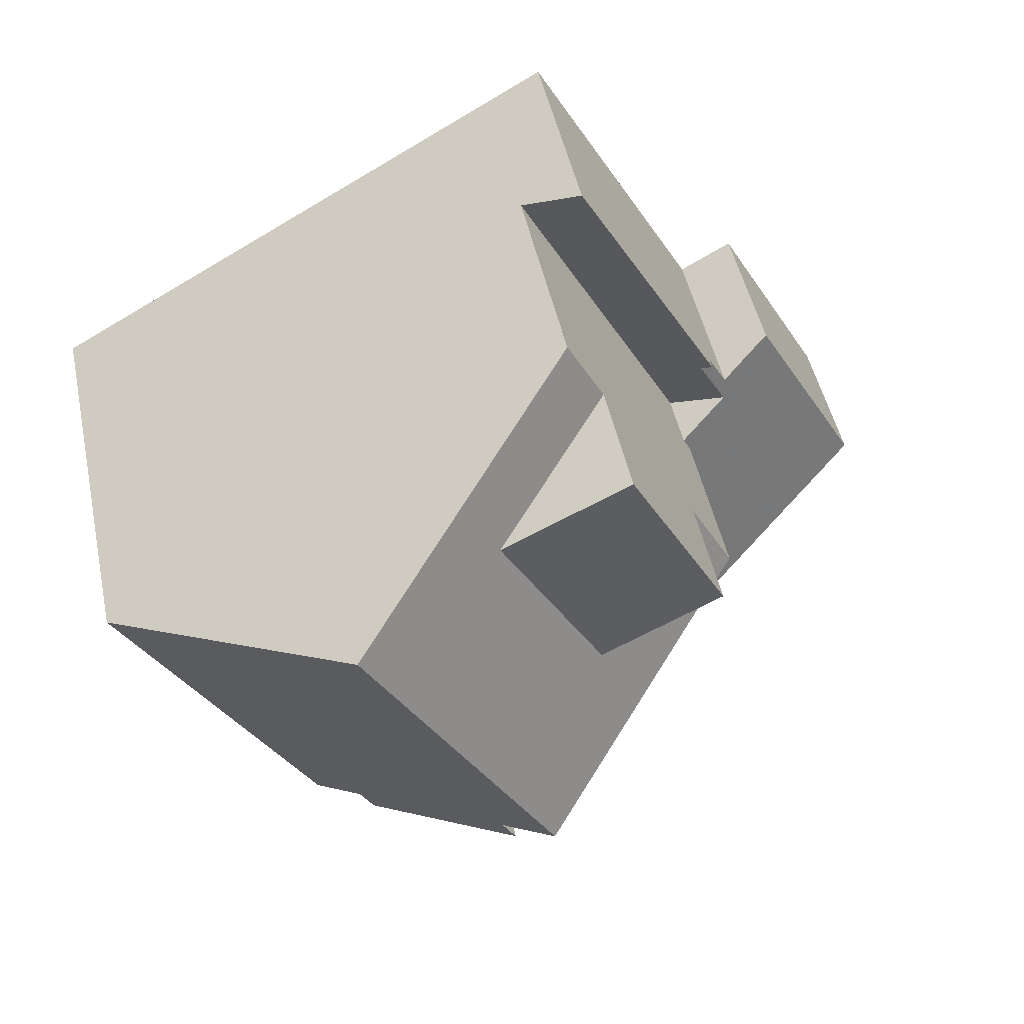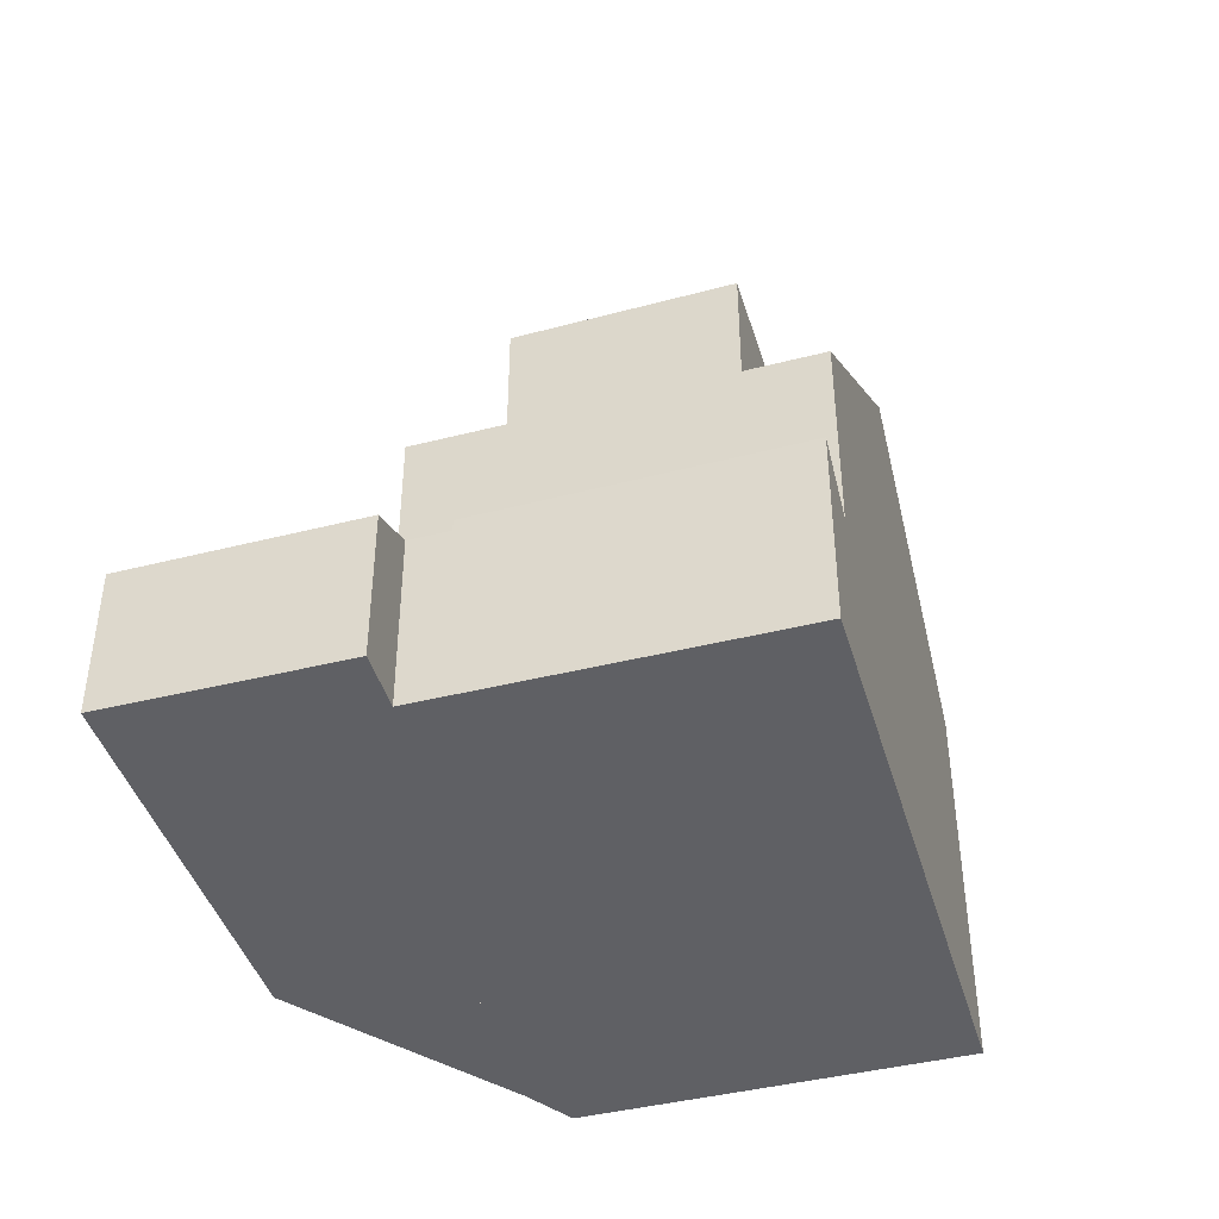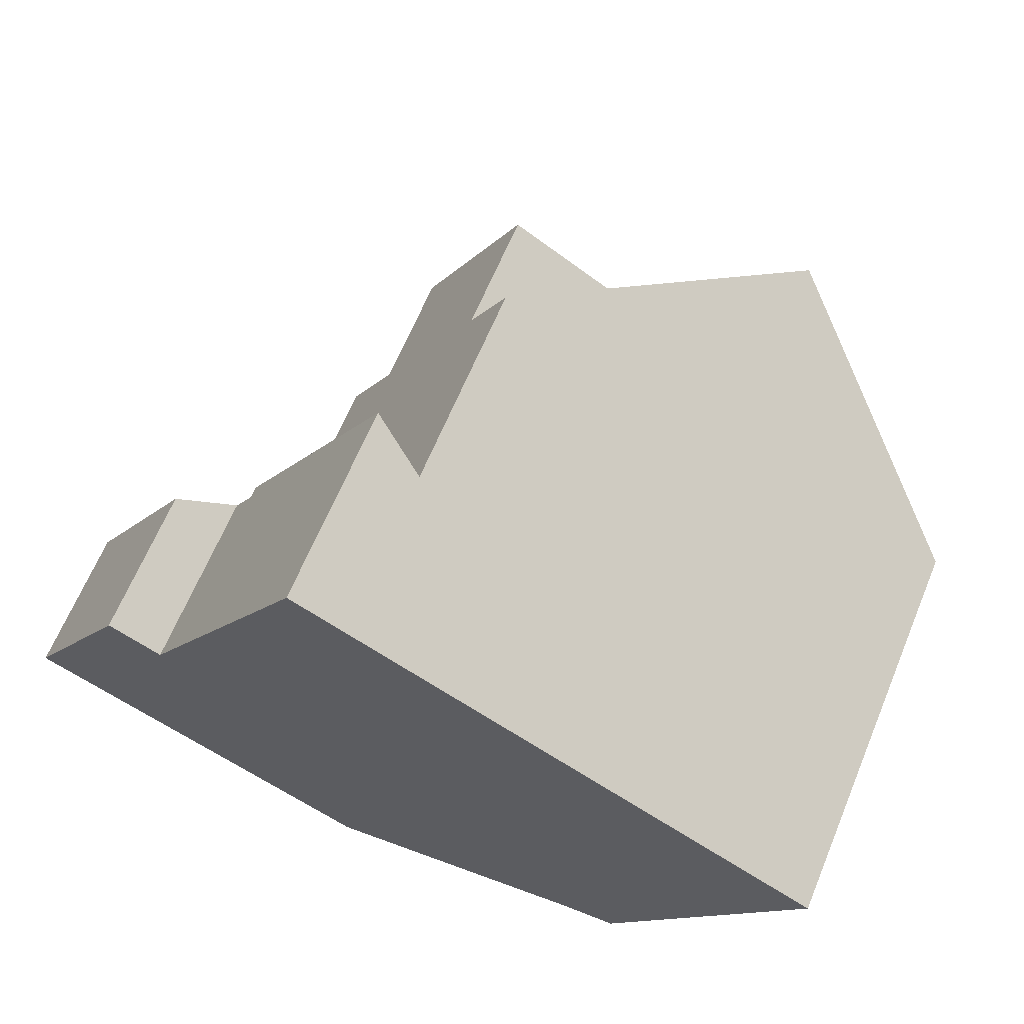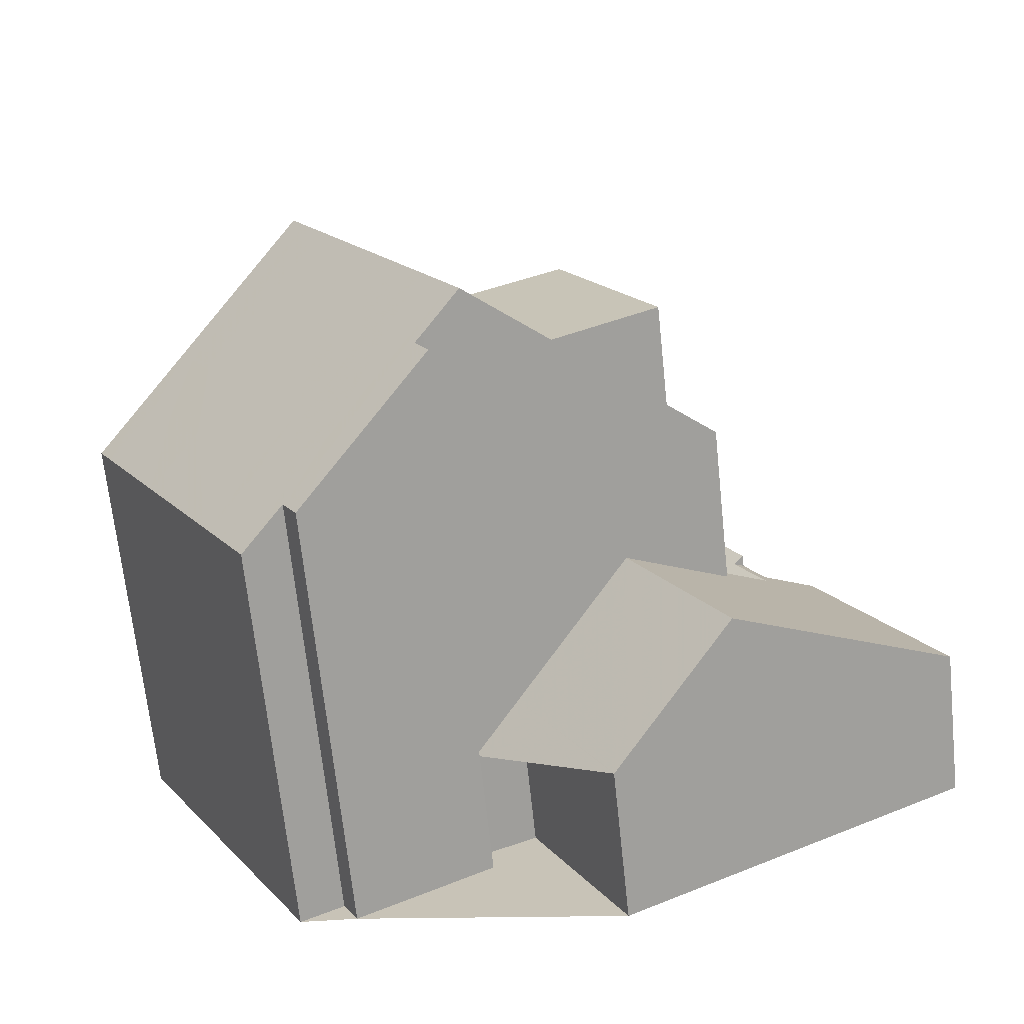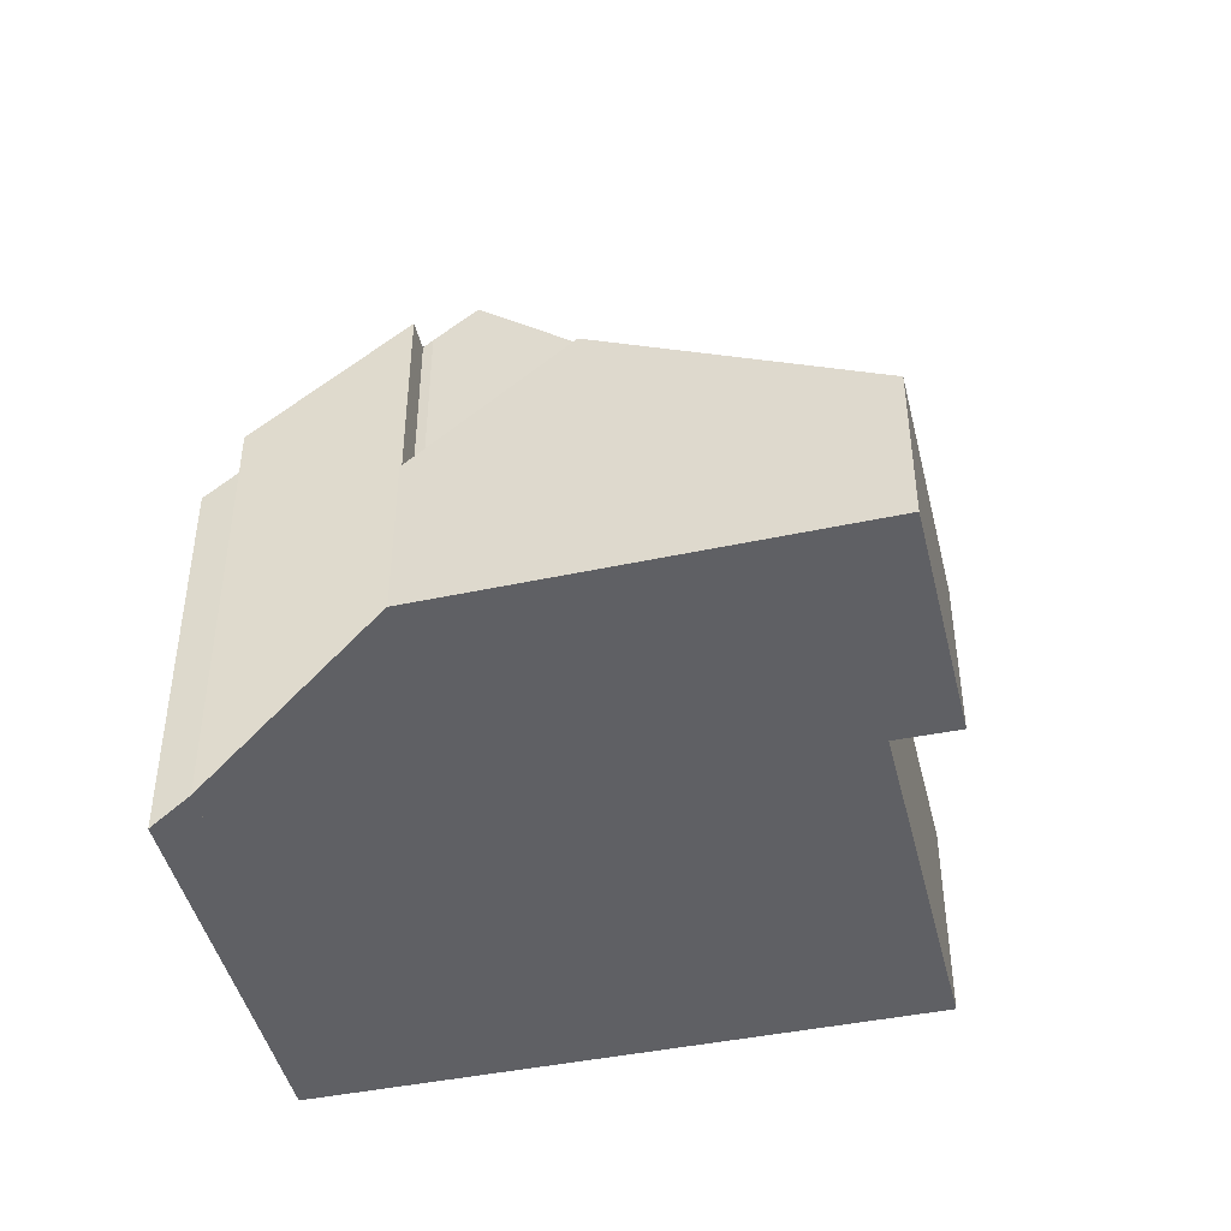
<metadata>
{"format":"obj","ext":"obj","renderer":"f3d","projection":"perspective","resolution":1024,"background":"white","views":[{"elev":48.9,"azim":-12.1,"up":"+Y"},{"elev":-43.3,"azim":135.4,"up":"+Z"},{"elev":65.3,"azim":-157.4,"up":"+Y"},{"elev":-68.7,"azim":6.1,"up":"+Y"},{"elev":-45.1,"azim":42.6,"up":"+Z"}]}
</metadata>
<code>
v -1050 -1117 9.218
v -1052 -1118 7.216
v -1052 -1118 7.215
v -1053 -1118 6.595
v -1056 -1112 6.557
v -1050 -1116 9.217
v -1045 -1113 3.027
v -1044 -1112 2.544
v -1042 -1116 2.509
v -1048 -1119 2.589
v -1049 -1116 2.607
v -1048 -1107 3.304
v -1053 -1110 9.9
v -1052 -1118 7.325
v -1055 -1112 7.35
v -1051 -1118 7.979
v -1055 -1111 7.965
v -1053 -1110 9.9
v -1050 -1116 9.344
v -1049 -1116 9.906
v -1048 -1108 6.18
v -1048 -1108 3.184
v -1045 -1112 3.033
v -1050 -1116 6.092
v -1048 -1108 3.567
v -1046 -1118 4.534
v -1047 -1115 4.536
v -1050 -1116 1.879
v -1048 -1108 6.188
v -1046 -1118 4.534
v -1048 -1109 6.192
v -1051 -1109 8.107
v -1048 -1113 8.117
v -1047 -1115 8.12
v -1050 -1110 8.11
v -1050 -1116 8.031
v -1045 -1112 3.127
v -1048 -1108 2.768
v -1045 -1112 3.231
v -1043 -1116 3.077
v -1045 -1113 3.117
v -1045 -1113 2.952
v -1048 -1108 3.03
v -1043 -1116 3.234
v -1045 -1113 3.267
v -1048 -1108 3.567
v -1048 -1108 2.767
v -1053 -1110 9.9
v -1048 -1108 3.03
v -1048 -1108 6.188
v -1053 -1110 9.9
v -1048 -1108 3.184
v -1048 -1107 3.304
v -1055 -1111 7.965
v -1056 -1112 6.557
v -1055 -1112 7.35
v -1051 -1109 8.107
v -1048 -1108 6.18
v -1045 -1112 3.033
v -1045 -1112 3.127
v -1050 -1115 9.905
v -1045 -1112 2.965
v -1046 -1113 2.633
v -1046 -1113 3.581
v -1050 -1115 9.905
v -1045 -1112 3.231
v -1045 -1112 3.127
v -1052 -1116 7.975
v -1053 -1116 7.332
v -1054 -1117 6.587
v -1048 -1114 8.117
v -1046 -1113 6.166
v -1046 -1113 6.265
v -1045 -1114 3.585
v -1045 -1114 6.286
v -1045 -1114 6.158
v -1045 -1113 3.113
v -1044 -1113 2.539
v -1049 -1116 9.906
v -1047 -1115 4.536
v -1045 -1113 3.265
v -1049 -1116 9.906
v -1052 -1117 7.978
v -1050 -1116 9.217
v -1050 -1116 9.344
v -1052 -1118 7.215
v -1052 -1118 7.327
v -1047 -1115 8.12
v -1047 -1115 4.536
v -1050 -1116 1.879
v -1052 -1111 9.901
v -1050 -1110 8.11
v -1047 -1109 3.013
v -1052 -1111 9.901
v -1047 -1109 3.285
v -1047 -1109 3.17
v -1054 -1113 7.967
v -1055 -1113 7.346
v -1056 -1113 6.564
v -1050 -1110 8.11
v -1048 -1109 8.182
v -1048 -1109 2.734
v -1048 -1109 3.571
v -1048 -1109 6.188
v -1048 -1109 6.201
v -1052 -1111 9.901
v -1048 -1108 3.024
v -1048 -1108 6.19
v -1052 -1111 9.901
v -1048 -1108 3.179
v -1047 -1108 3.297
v -1054 -1112 7.966
v -1056 -1113 6.56
v -1055 -1112 7.349
v -1050 -1110 8.108
v -1048 -1108 3.568
v -1048 -1108 2.755
v -1048 -1108 6.188
v -1050 -1115 9.905
v -1048 -1113 8.117
v -1046 -1112 2.969
v -1050 -1115 9.905
v -1045 -1112 3.131
v -1045 -1112 3.235
v -1052 -1116 7.975
v -1054 -1117 6.586
v -1053 -1116 7.333
v -1048 -1113 8.117
v -1046 -1112 8.186
v -1046 -1112 3.58
v -1046 -1112 2.641
v -1046 -1112 6.26
v -1046 -1112 6.168
v -1046 -1113 3.584
v -1046 -1113 2.608
v -1046 -1113 6.281
v -1046 -1113 6.16
v -1045 -1113 3.267
v -1045 -1113 3.117
v -1048 -1115 8.119
v -1044 -1112 2.541
v -1050 -1116 9.906
v -1045 -1113 2.952
v -1050 -1116 9.906
v -1045 -1113 3.117
v -1052 -1117 7.977
v -1053 -1118 6.594
v -1052 -1117 7.328
v -1051 -1112 9.903
v -1049 -1111 8.112
v -1047 -1110 2.999
v -1051 -1112 9.903
v -1047 -1110 3.157
v -1046 -1110 3.269
v -1054 -1114 7.97
v -1055 -1115 6.572
v -1054 -1114 7.341
v -1049 -1111 8.112
v -1047 -1110 8.183
v -1047 -1110 3.574
v -1047 -1110 2.703
v -1047 -1110 6.221
v -1047 -1110 6.181
v -1046 -1112 6.26
v -1048 -1109 8.182
v -1045 -1114 3.585
v -1045 -1114 6.158
v -1046 -1113 2.608
v -1048 -1109 8.182
v -1046 -1112 8.186
v -1048 -1109 2.734
v -1048 -1108 2.755
v -1048 -1109 6.192
v -1048 -1108 6.188
v -1046 -1113 3.584
v -1045 -1114 6.286
v -1048 -1109 6.201
v -1048 -1109 6.201
v -1045 -1114 6.286
v -1046 -1113 6.281
v -1046 -1112 8.186
v -1046 -1113 2.633
v -1046 -1112 2.641
v -1046 -1113 6.265
v -1046 -1112 6.26
v -1048 -1108 2.767
v -1048 -1108 6.18
v -1047 -1110 8.183
v -1047 -1110 2.703
v -1048 -1108 2.768
v -1048 -1108 6.18
v -1044 -1117 3.594
v -1045 -1114 3.585
v -1046 -1113 2.608
v -1046 -1113 3.584
v -1049 -1116 9.759
v -1049 -1116 8.058
v -1049 -1116 2.616
v -1052 -1111 9.674
v -1052 -1110 9.661
v -1049 -1116 5.661
v -1049 -1116 2.616
v -1050 -1115 9.738
v -1050 -1114 9.733
v -1052 -1110 9.654
v -1051 -1112 9.694
v -1052 -1110 9.654
v -1049 -1116 9.759
v -1049 -1116 9.755
v -1048 -1119 2.597
v -1044 -1117 3.594
v -1046 -1118 4.534
v -1046 -1118 4.534
v -1048 -1119 2.597
v -1048 -1119 2.589
v -1042 -1116 2.509
v -1043 -1116 3.077
v -1043 -1116 3.234
v -1051 -1118 7.979
v -1050 -1117 9.218
v -1050 -1117 0
v -1051 -1118 -8.882e-16
v -1052 -1118 7.215
v -1052 -1118 7.216
v -1052 -1118 -8.882e-16
v -1052 -1118 8.882e-16
v -1053 -1118 6.595
v -1052 -1118 7.215
v -1052 -1118 -8.882e-16
v -1053 -1118 8.882e-16
v -1053 -1118 6.594
v -1053 -1118 6.595
v -1053 -1118 8.882e-16
v -1053 -1118 0
v -1055 -1112 7.35
v -1056 -1112 6.557
v -1056 -1112 8.882e-16
v -1055 -1112 0
v -1050 -1116 9.217
v -1050 -1116 9.217
v -1050 -1116 0
v -1050 -1116 0
v -1044 -1112 2.544
v -1045 -1113 3.027
v -1045 -1113 0
v -1044 -1112 4.441e-16
v -1044 -1112 2.541
v -1044 -1112 2.544
v -1044 -1112 4.441e-16
v -1044 -1112 0
v -1043 -1116 3.077
v -1042 -1116 2.509
v -1042 -1116 0
v -1043 -1116 -4.441e-16
v -1048 -1119 2.589
v -1048 -1119 2.589
v -1048 -1119 0
v -1048 -1119 0
v -1050 -1116 1.879
v -1049 -1116 2.607
v -1049 -1116 0
v -1050 -1116 2.22e-16
v -1048 -1107 3.304
v -1048 -1107 3.304
v -1048 -1107 0
v -1048 -1107 0
v -1052 -1118 7.216
v -1052 -1118 7.325
v -1052 -1118 0
v -1052 -1118 -8.882e-16
v -1055 -1111 7.965
v -1055 -1112 7.35
v -1055 -1112 0
v -1055 -1111 0
v -1052 -1118 7.325
v -1051 -1118 7.979
v -1051 -1118 -8.882e-16
v -1052 -1118 0
v -1053 -1110 9.9
v -1055 -1111 7.965
v -1055 -1111 0
v -1053 -1110 1.776e-15
v -1052 -1110 9.654
v -1053 -1110 9.9
v -1053 -1110 1.776e-15
v -1052 -1110 0
v -1048 -1107 3.304
v -1048 -1108 3.184
v -1048 -1108 0
v -1048 -1107 0
v -1048 -1119 2.597
v -1046 -1118 4.534
v -1046 -1118 0
v -1048 -1119 -4.441e-16
v -1048 -1108 6.18
v -1048 -1108 6.188
v -1048 -1108 0
v -1048 -1108 0
v -1048 -1108 6.188
v -1051 -1109 8.107
v -1051 -1109 0
v -1048 -1108 0
v -1043 -1116 3.234
v -1043 -1116 3.077
v -1043 -1116 -4.441e-16
v -1043 -1116 0
v -1048 -1108 3.184
v -1048 -1108 3.03
v -1048 -1108 0
v -1048 -1108 0
v -1044 -1117 3.594
v -1043 -1116 3.234
v -1043 -1116 0
v -1044 -1117 0
v -1047 -1108 3.297
v -1048 -1107 3.304
v -1048 -1107 0
v -1047 -1108 -4.441e-16
v -1056 -1112 6.557
v -1056 -1112 6.557
v -1056 -1112 0
v -1056 -1112 8.882e-16
v -1045 -1113 3.027
v -1045 -1112 3.033
v -1045 -1112 -4.441e-16
v -1045 -1113 0
v -1054 -1117 6.586
v -1054 -1117 6.587
v -1054 -1117 0
v -1054 -1117 8.882e-16
v -1042 -1116 2.509
v -1044 -1113 2.539
v -1044 -1113 4.441e-16
v -1042 -1116 0
v -1050 -1117 9.218
v -1050 -1116 9.217
v -1050 -1116 0
v -1050 -1117 0
v -1050 -1116 9.217
v -1050 -1116 9.344
v -1050 -1116 0
v -1050 -1116 0
v -1052 -1118 7.215
v -1052 -1118 7.215
v -1052 -1118 8.882e-16
v -1052 -1118 -8.882e-16
v -1046 -1110 3.269
v -1047 -1109 3.285
v -1047 -1109 -4.441e-16
v -1046 -1110 0
v -1056 -1113 6.56
v -1056 -1113 6.564
v -1056 -1113 0
v -1056 -1113 -8.882e-16
v -1047 -1109 3.285
v -1047 -1108 3.297
v -1047 -1108 -4.441e-16
v -1047 -1109 -4.441e-16
v -1056 -1112 6.557
v -1056 -1113 6.56
v -1056 -1113 -8.882e-16
v -1056 -1112 0
v -1045 -1112 3.231
v -1045 -1112 3.235
v -1045 -1112 0
v -1045 -1112 0
v -1055 -1115 6.572
v -1054 -1117 6.586
v -1054 -1117 8.882e-16
v -1055 -1115 -8.882e-16
v -1044 -1113 2.539
v -1044 -1112 2.541
v -1044 -1112 0
v -1044 -1113 4.441e-16
v -1054 -1117 6.587
v -1053 -1118 6.594
v -1053 -1118 0
v -1054 -1117 0
v -1045 -1112 3.235
v -1046 -1110 3.269
v -1046 -1110 0
v -1045 -1112 0
v -1056 -1113 6.564
v -1055 -1115 6.572
v -1055 -1115 -8.882e-16
v -1056 -1113 0
v -1048 -1108 3.03
v -1048 -1108 2.768
v -1048 -1108 -4.441e-16
v -1048 -1108 0
v -1046 -1118 4.534
v -1044 -1117 3.594
v -1044 -1117 0
v -1046 -1118 0
v -1051 -1109 8.107
v -1052 -1110 9.654
v -1052 -1110 0
v -1051 -1109 0
v -1048 -1119 2.589
v -1048 -1119 2.597
v -1048 -1119 -4.441e-16
v -1048 -1119 0
v -1049 -1116 2.607
v -1048 -1119 2.589
v -1048 -1119 0
v -1049 -1116 0
v -1042 -1116 2.509
v -1042 -1116 2.509
v -1042 -1116 0
v -1042 -1116 0
v -1050 -1117 0
v -1052 -1118 0
v -1052 -1118 0
v -1053 -1118 0
v -1056 -1112 0
v -1048 -1107 0
v -1045 -1113 0
v -1044 -1112 0
v -1042 -1116 0
v -1048 -1119 0
v -1049 -1116 0
v -1050 -1116 0
f 111 95 96 110
f 106 91 97 112
f 114 98 99 113
f 112 97 98 114
f 200 115 100 199
f 110 96 93 107
f 39 23 37
f 46 25 21 58
f 201 24 28 198
f 177 35 165
f 197 36 24 201
f 137 72 73 136
f 45 41 42
f 196 20 19 36 197
f 47 38 25 46
f 167 27 166
f 172 107 93 171
f 175 45 42 168
f 135 63 64 134
f 190 43 49 186
f 52 22 12 53
f 54 17 13 48
f 55 5 15 56
f 56 15 17 54
f 207 32 57 205
f 49 43 22 52
f 134 64 72 137
f 57 32 29 50
f 217 77 78 216
f 211 193 81 218
f 161 102 103 160
f 84 1 16 83
f 87 14 2 86
f 83 16 14 87
f 218 81 77 217
f 163 104 105 162
f 160 103 104 163
f 162 105 101 159
f 141 78 77 139
f 195 138 81 193
f 142 79 85 6 84 83 146
f 148 87 86 3 4 147
f 146 83 87 148
f 209 140 88 208
f 214 202 89 213
f 139 77 81 138
f 183 121 62 182
f 124 66 67 123
f 119 61 68 125
f 127 69 70 126
f 125 68 69 127
f 204 128 71 203
f 123 67 62 121
f 117 47 46 116
f 104 31 105
f 116 46 58 118
f 186 49 107 172
f 110 52 53 111
f 112 54 48 106
f 113 55 56 114
f 114 56 54 112
f 205 57 115 200
f 107 49 52 110
f 115 57 50 108
f 116 103 102 117
f 118 31 104 103 116
f 189 151 121 183
f 154 124 123 153
f 149 119 125 155
f 157 127 126 156
f 155 125 127 157
f 206 158 128 204
f 153 123 121 151
f 130 64 63 131
f 132 73 72 133
f 133 72 64 130
f 136 75 76 137
f 137 76 74 134
f 139 60 59 7 8 141
f 182 62 143 194
f 146 68 61 142
f 147 70 69 148
f 148 69 68 146
f 203 71 140 209
f 143 62 67 145
f 171 93 151 189
f 153 96 95 154
f 155 97 91 149
f 156 99 98 157
f 157 98 97 155
f 199 100 158 206
f 151 93 96 153
f 160 130 131 161
f 162 132 133 163
f 163 133 130 160
f 159 129 132 162
f 173 108 174
f 164 33 170
f 178 100 115 108 173
f 179 88 140 180
f 184 71 128 185
f 174 108 50 187
f 181 120 150 188
f 187 50 29 191
f 212 80 193 211
f 180 140 71 184
f 188 150 92 169
f 197 34 196
f 199 94 109 200
f 198 27 201
f 201 27 167 176 34 197
f 203 65 122 204
f 200 109 51 205
f 204 122 152 206
f 205 51 18 207
f 208 82 144 209
f 215 11 90 202 214
f 209 144 65 203
f 206 152 94 199
f 211 192 30 212
f 214 210 10 215
f 216 9 40 217
f 218 44 192 211
f 217 40 44 218
f 213 26 210 214
f 220 221 222 219
f 224 225 226 223
f 228 229 230 227
f 232 233 234 231
f 236 237 238 235
f 240 241 242 239
f 244 245 246 243
f 248 249 250 247
f 252 253 254 251
f 256 257 258 255
f 260 261 262 259
f 264 265 266 263
f 268 269 270 267
f 272 273 274 271
f 276 277 278 275
f 280 281 282 279
f 284 285 286 283
f 288 289 290 287
f 292 293 294 291
f 296 297 298 295
f 300 301 302 299
f 304 305 306 303
f 308 309 310 307
f 312 313 314 311
f 316 317 318 315
f 320 321 322 319
f 324 325 326 323
f 328 329 330 327
f 332 333 334 331
f 336 337 338 335
f 340 341 342 339
f 344 345 346 343
f 348 349 350 347
f 352 353 354 351
f 356 357 358 355
f 360 361 362 359
f 364 365 366 363
f 368 369 370 367
f 372 373 374 371
f 376 377 378 375
f 380 381 382 379
f 384 385 386 383
f 388 389 390 387
f 392 393 394 391
f 396 397 398 395
f 400 401 402 399
f 404 405 406 403
f 408 409 410 407
f 412 413 414 415 416 417 418 419 420 421 422 411

</code>
